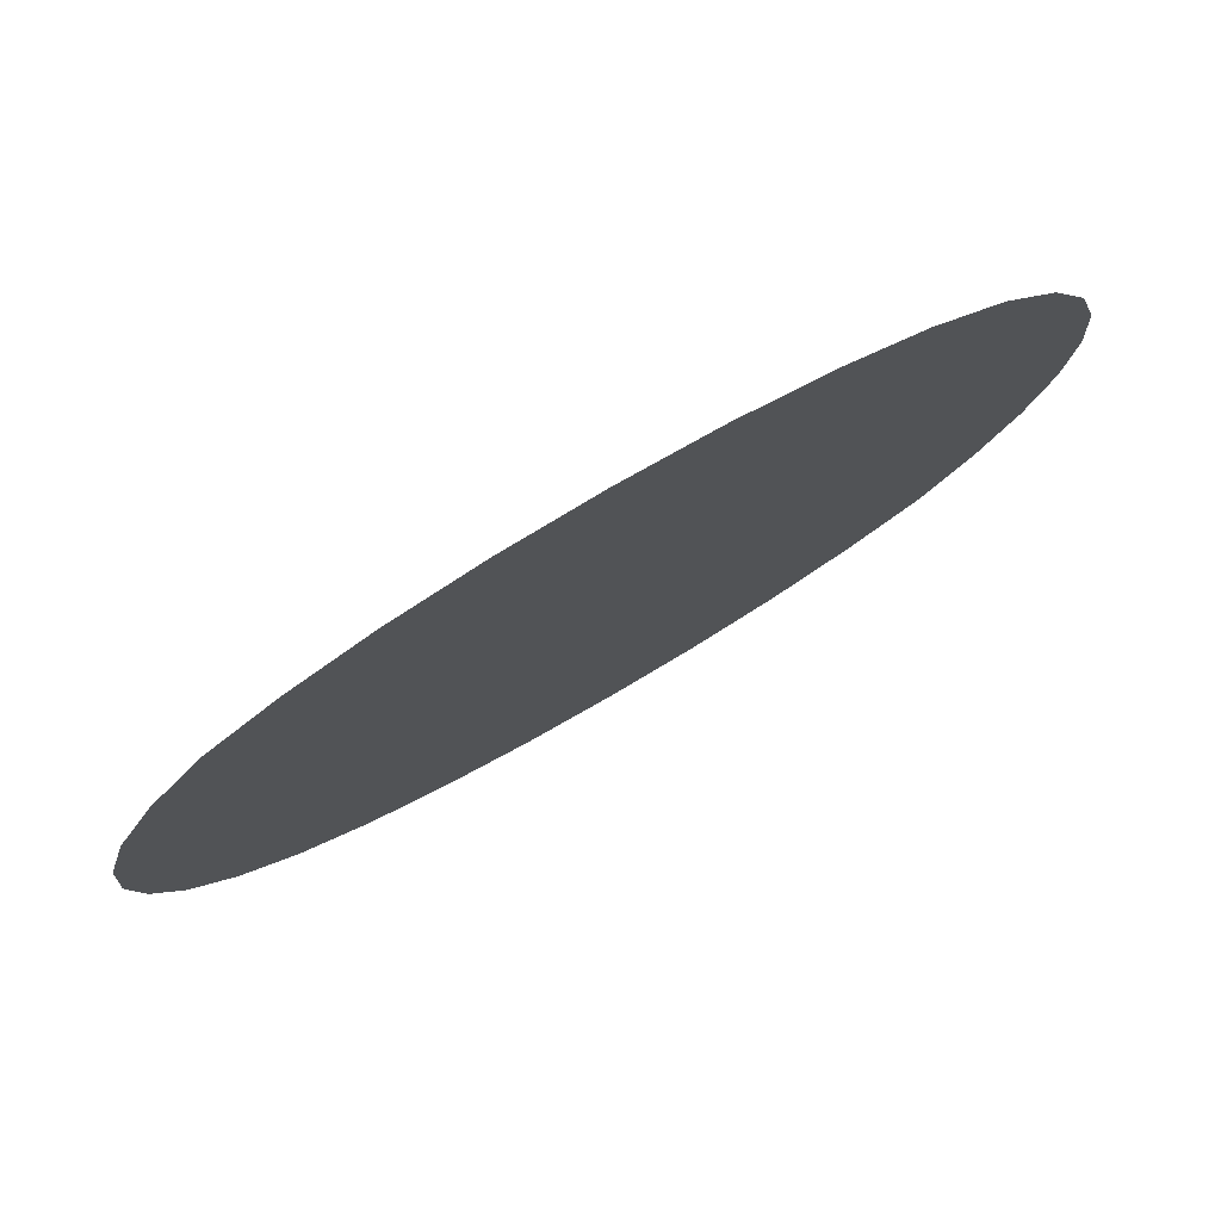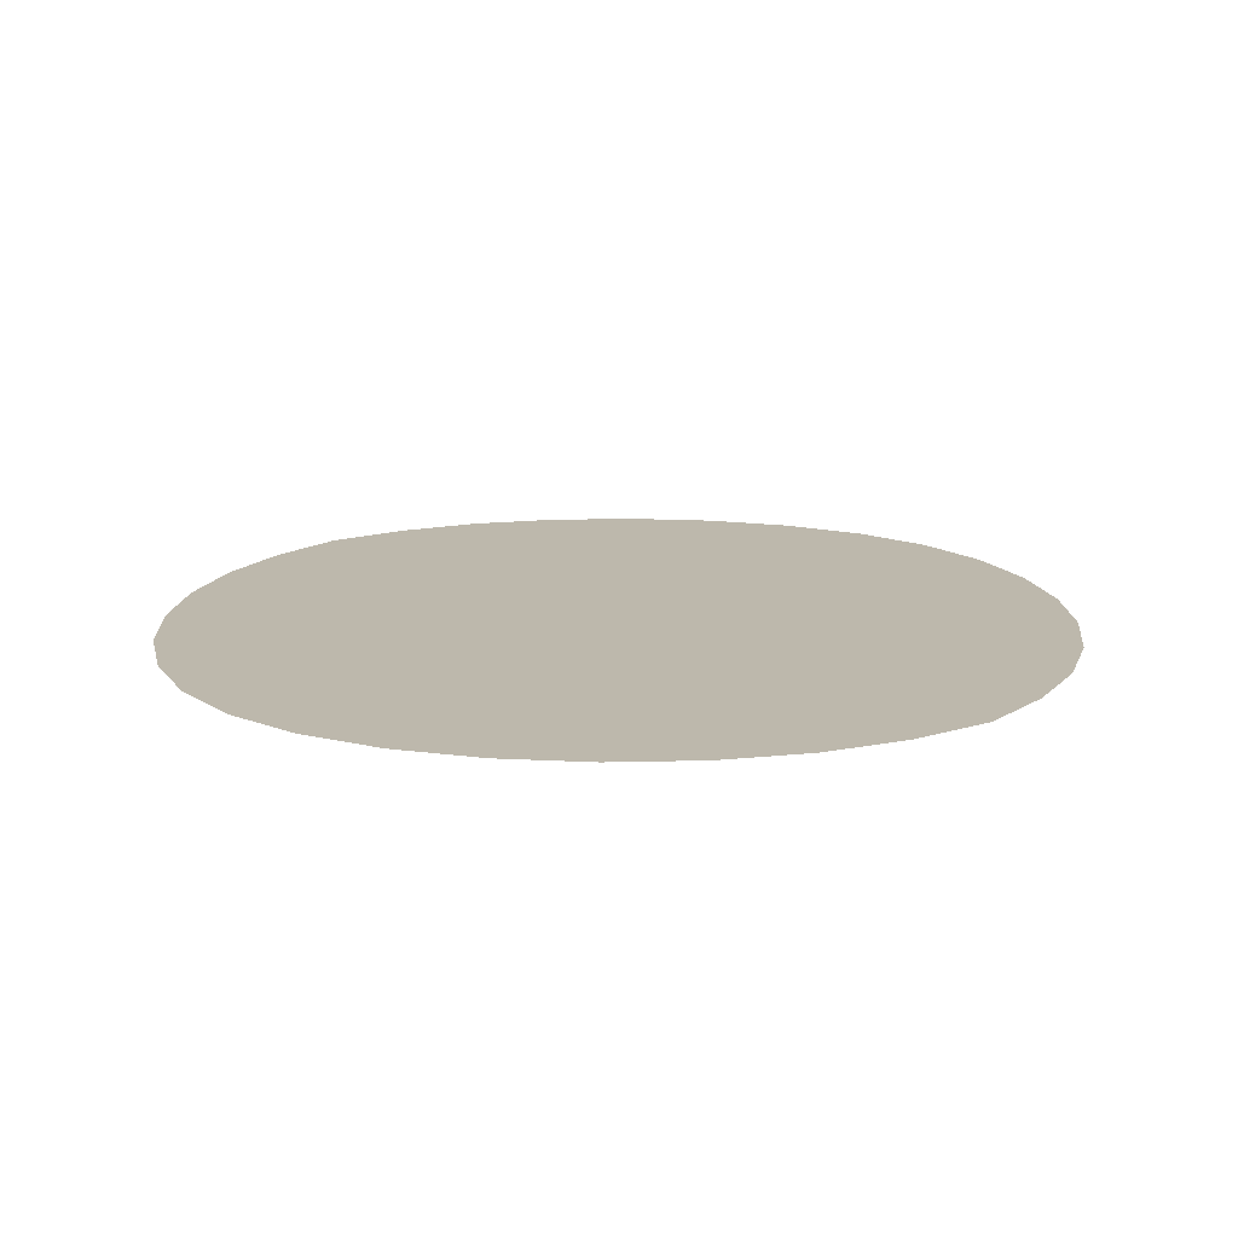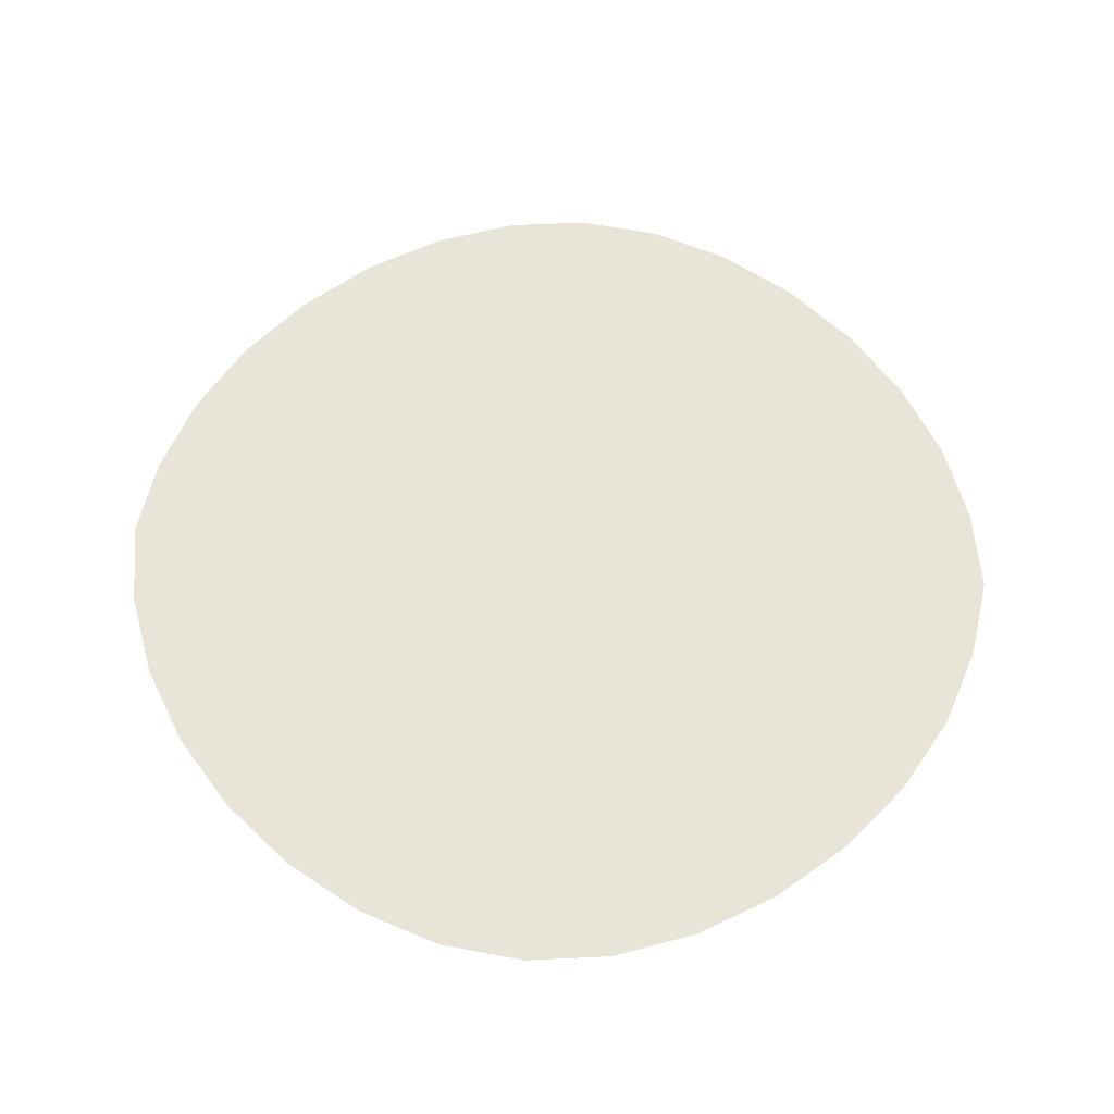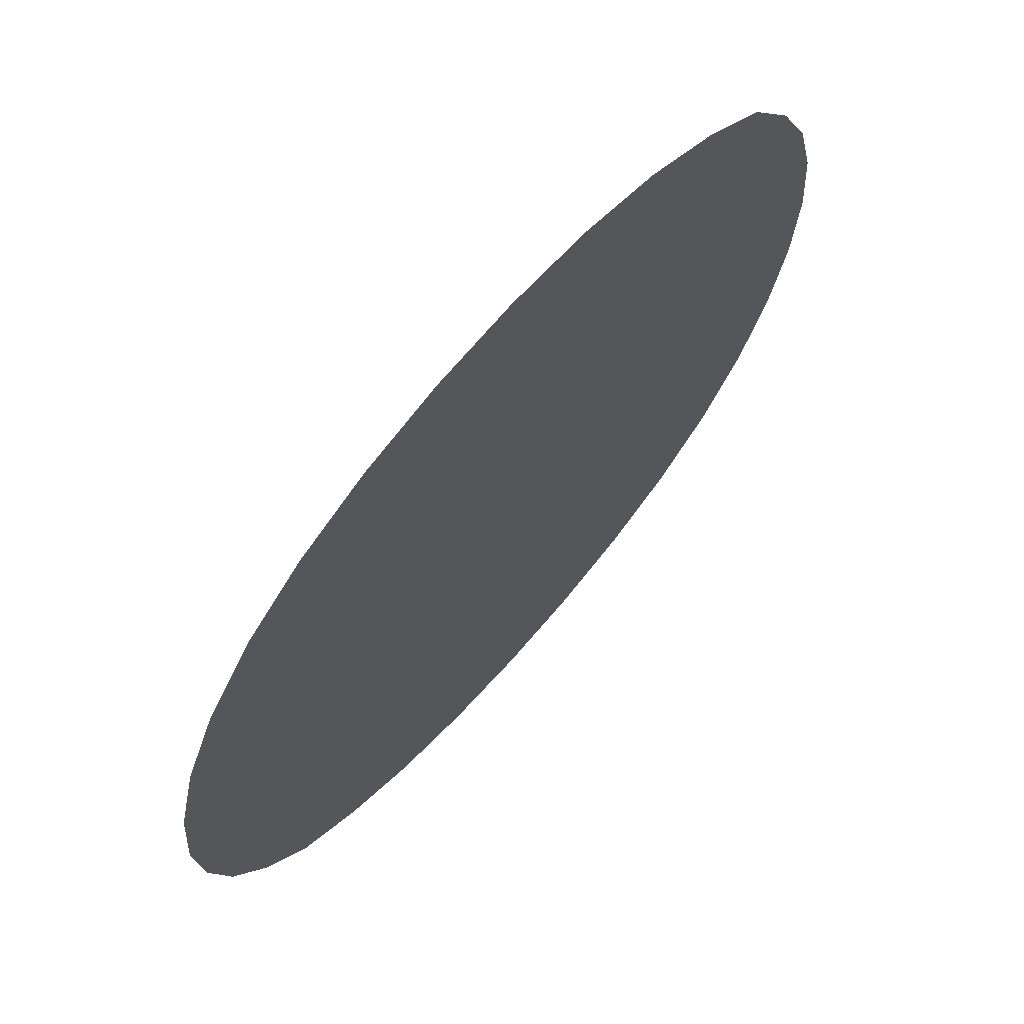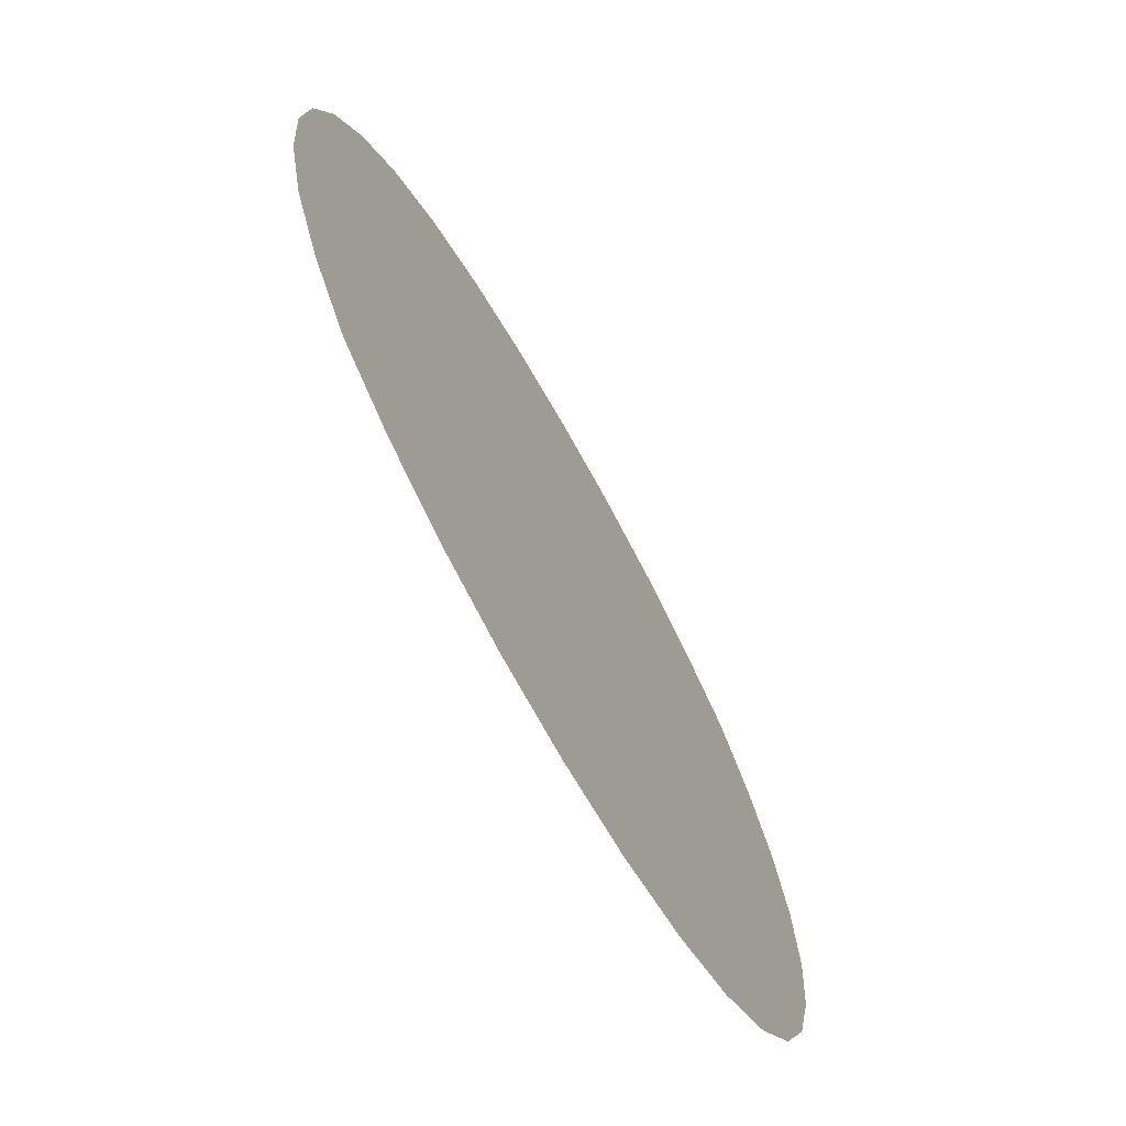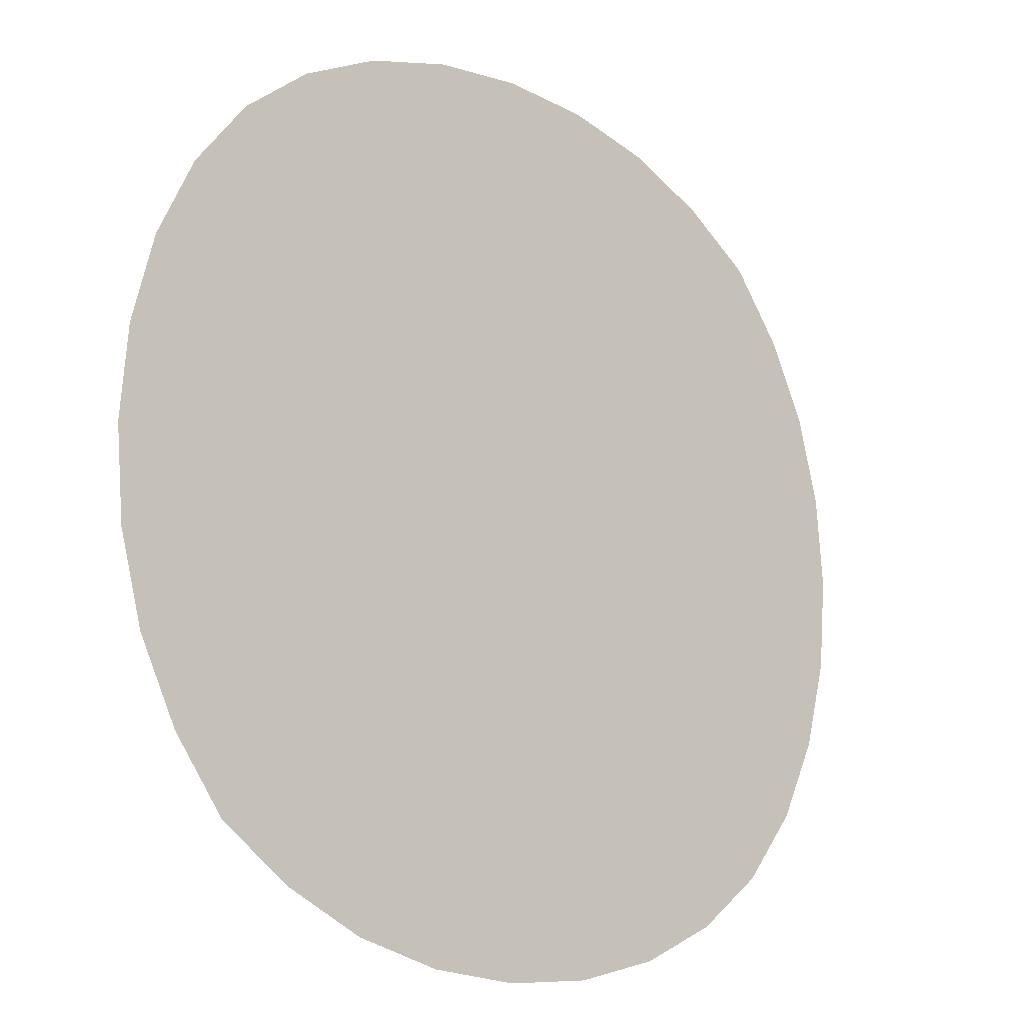
<metadata>
{"format":"obj","ext":"obj","renderer":"f3d","projection":"perspective","resolution":1024,"background":"white","views":[{"elev":79.4,"azim":-29.7,"up":"+Z"},{"elev":15.4,"azim":91.8,"up":"+Y"},{"elev":59.9,"azim":-131.1,"up":"+Y"},{"elev":68.3,"azim":131.5,"up":"+Z"},{"elev":-71.2,"azim":119.8,"up":"+Z"},{"elev":-14.9,"azim":138.8,"up":"+Z"}]}
</metadata>
<code>
v -1.853 -0.002781 1.847
v 1.832 0.02397 1.839
v -1.832 0.002544 -1.839
v 1.853 0.0293 -1.847
v -2.134 -0.000184 -1.456
v -2.35 -0.002379 -1.008
v -2.48 -0.004011 -0.517
v -2.524 -0.005049 -0.004443
v -2.482 -0.005463 0.5083
v -2.354 -0.005223 0.9997
v -2.139 -0.004298 1.448
v -1.456 -0.000301 2.134
v -1.008 0.002645 2.35
v -0.517 0.006025 2.48
v -0.004417 0.009682 2.524
v 0.5083 0.01346 2.482
v 0.9997 0.01721 2.354
v 1.448 0.02076 2.139
v 2.134 0.0267 1.456
v 2.35 0.02889 1.008
v 2.48 0.03053 0.517
v 2.524 0.03156 0.004443
v 2.482 0.03198 -0.5083
v 2.354 0.03174 -0.9997
v 2.139 0.03081 -1.448
v 1.456 0.02682 -2.134
v 1.008 0.02387 -2.35
v 0.517 0.02049 -2.48
v 0.004417 0.01683 -2.524
v -0.5083 0.01305 -2.482
v -0.9997 0.009308 -2.354
v -1.448 0.005753 -2.139
v -1.374 0.005222 -1.379
v -0.9162 0.007901 -0.9194
v -0.4581 0.01058 -0.4597
v 0 0.01326 0
v 0.4581 0.01594 0.4597
v 0.9162 0.01861 0.9194
v 1.374 0.02129 1.379
v -0.8907 0.005549 0.8876
v 1.028 0.01838 1.661
v 0.6041 0.01597 1.187
v 0.1744 0.01351 0.7202
v -0.2658 0.01096 0.2649
v 0.6298 0.0152 1.872
v 0.2578 0.01316 1.399
v -0.1203 0.01106 0.9443
v -0.5174 0.008779 0.5156
v 0.1936 0.01185 2.004
v -0.116 0.01025 1.541
v -0.4194 0.008652 1.113
v -0.7384 0.006867 0.7358
v -1.658 0.002682 -1.033
v -1.869 0.000586 -0.6363
v -2.003 -0.000993 -0.2007
v -2.05 -0.001982 0.2617
v -1.185 0.005515 -0.6082
v -1.398 0.003483 -0.2627
v -1.542 0.001915 0.1106
v -1.595 0.000961 0.5137
v -0.7196 0.008285 -0.1769
v -0.9446 0.006239 0.117
v -1.114 0.004591 0.4155
v -1.186 0.003624 0.7351
v -1.687 -0.001343 1.681
v -1.223 0.001755 1.875
v -0.7457 0.005035 2.003
v -0.2689 0.00843 2.049
v -1.879 -0.002085 1.216
v -1.41 0.00105 1.406
v -0.9537 0.004174 1.541
v -0.5193 0.007252 1.594
v -2.005 -0.00233 0.7387
v -1.545 0.00072 0.9483
v -1.116 0.003599 1.112
v -0.7392 0.006233 1.183
v 0.8907 0.02097 -0.8876
v 1.658 0.02383 1.033
v 1.869 0.02593 0.6363
v 2.003 0.02751 0.2007
v 2.05 0.0285 -0.2617
v 1.185 0.021 0.6082
v 1.398 0.02303 0.2627
v 1.542 0.0246 -0.1106
v 1.595 0.02555 -0.5137
v 0.7196 0.01823 0.1769
v 0.9446 0.02028 -0.117
v 1.114 0.02192 -0.4155
v 1.186 0.02289 -0.7351
v 1.687 0.02786 -1.681
v 1.223 0.02476 -1.875
v 0.7457 0.02148 -2.003
v 0.2689 0.01809 -2.049
v 1.879 0.0286 -1.216
v 1.41 0.02547 -1.406
v 0.9537 0.02234 -1.541
v 0.5193 0.01926 -1.594
v 2.005 0.02884 -0.7387
v 1.545 0.02579 -0.9483
v 1.116 0.02292 -1.112
v 0.7392 0.02028 -1.183
v -1.028 0.008133 -1.661
v -0.6041 0.01054 -1.187
v -0.1744 0.013 -0.7202
v 0.2658 0.01556 -0.2649
v -0.6298 0.01132 -1.872
v -0.2578 0.01335 -1.399
v 0.1203 0.01546 -0.9443
v 0.5174 0.01774 -0.5156
v -0.1936 0.01466 -2.004
v 0.116 0.01626 -1.541
v 0.4194 0.01786 -1.113
v 0.7384 0.01965 -0.7358
f 42 45 41
f 43 46 42
f 44 47 43
f 46 49 45
f 47 50 46
f 48 51 47
f 54 57 53
f 55 58 54
f 56 59 55
f 58 61 57
f 59 62 58
f 60 63 59
f 65 70 69
f 66 71 70
f 67 72 71
f 69 74 73
f 70 75 74
f 71 76 75
f 62 44 61
f 63 48 62
f 73 60 56
f 74 64 60
f 50 68 49
f 51 72 50
f 52 76 51
f 64 52 63
f 75 40 64
f 39 18 2
f 38 41 39
f 37 42 38
f 36 43 37
f 41 17 18
f 45 16 17
f 49 15 16
f 5 33 3
f 6 53 5
f 7 54 6
f 8 55 7
f 53 34 33
f 57 35 34
f 61 36 35
f 1 65 11
f 12 66 65
f 13 67 66
f 14 68 67
f 11 69 10
f 10 73 9
f 9 56 8
f 79 82 78
f 80 83 79
f 81 84 80
f 83 86 82
f 84 87 83
f 85 88 84
f 90 95 94
f 91 96 95
f 92 97 96
f 94 99 98
f 95 100 99
f 96 101 100
f 103 106 102
f 104 107 103
f 105 108 104
f 107 110 106
f 108 111 107
f 109 112 108
f 98 85 81
f 99 89 85
f 111 93 110
f 112 97 111
f 87 105 86
f 88 109 87
f 89 113 88
f 100 77 89
f 113 101 112
f 19 39 2
f 20 78 19
f 21 79 20
f 22 80 21
f 78 38 39
f 82 37 38
f 86 36 37
f 4 90 25
f 26 91 90
f 27 92 91
f 28 93 92
f 25 94 24
f 24 98 23
f 23 81 22
f 33 32 3
f 34 102 33
f 35 103 34
f 36 104 35
f 102 31 32
f 106 30 31
f 110 29 30
f 42 46 45
f 43 47 46
f 44 48 47
f 46 50 49
f 47 51 50
f 48 52 51
f 54 58 57
f 55 59 58
f 56 60 59
f 58 62 61
f 59 63 62
f 60 64 63
f 65 66 70
f 66 67 71
f 67 68 72
f 69 70 74
f 70 71 75
f 71 72 76
f 62 48 44
f 63 52 48
f 73 74 60
f 74 75 64
f 50 72 68
f 51 76 72
f 52 40 76
f 64 40 52
f 75 76 40
f 39 41 18
f 38 42 41
f 37 43 42
f 36 44 43
f 41 45 17
f 45 49 16
f 49 68 15
f 5 53 33
f 6 54 53
f 7 55 54
f 8 56 55
f 53 57 34
f 57 61 35
f 61 44 36
f 1 12 65
f 12 13 66
f 13 14 67
f 14 15 68
f 11 65 69
f 10 69 73
f 9 73 56
f 79 83 82
f 80 84 83
f 81 85 84
f 83 87 86
f 84 88 87
f 85 89 88
f 90 91 95
f 91 92 96
f 92 93 97
f 94 95 99
f 95 96 100
f 96 97 101
f 103 107 106
f 104 108 107
f 105 109 108
f 107 111 110
f 108 112 111
f 109 113 112
f 98 99 85
f 99 100 89
f 111 97 93
f 112 101 97
f 87 109 105
f 88 113 109
f 89 77 113
f 100 101 77
f 113 77 101
f 19 78 39
f 20 79 78
f 21 80 79
f 22 81 80
f 78 82 38
f 82 86 37
f 86 105 36
f 4 26 90
f 26 27 91
f 27 28 92
f 28 29 93
f 25 90 94
f 24 94 98
f 23 98 81
f 33 102 32
f 34 103 102
f 35 104 103
f 36 105 104
f 102 106 31
f 106 110 30
f 110 93 29

</code>
